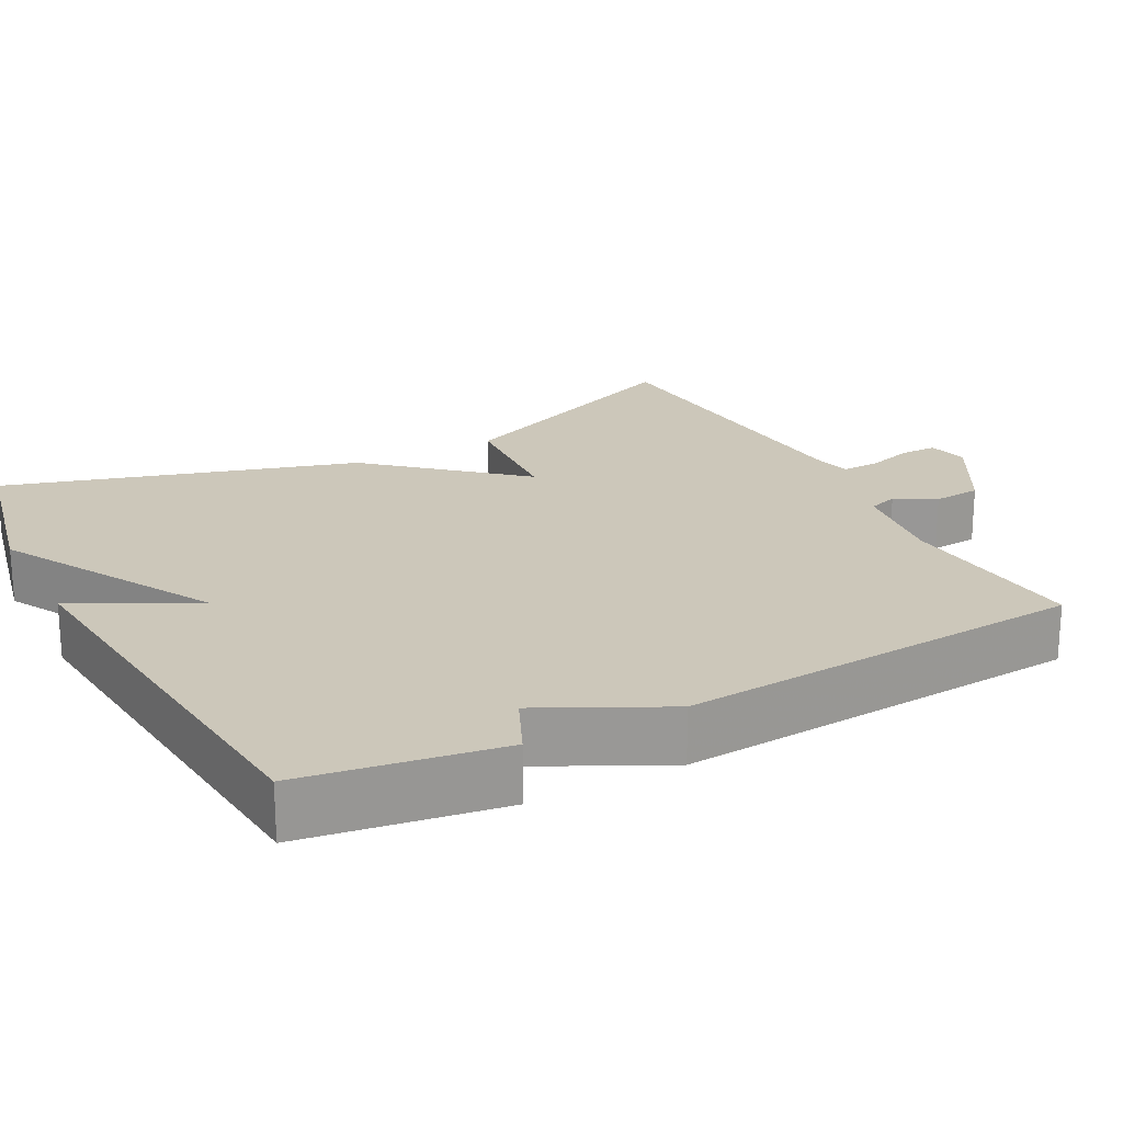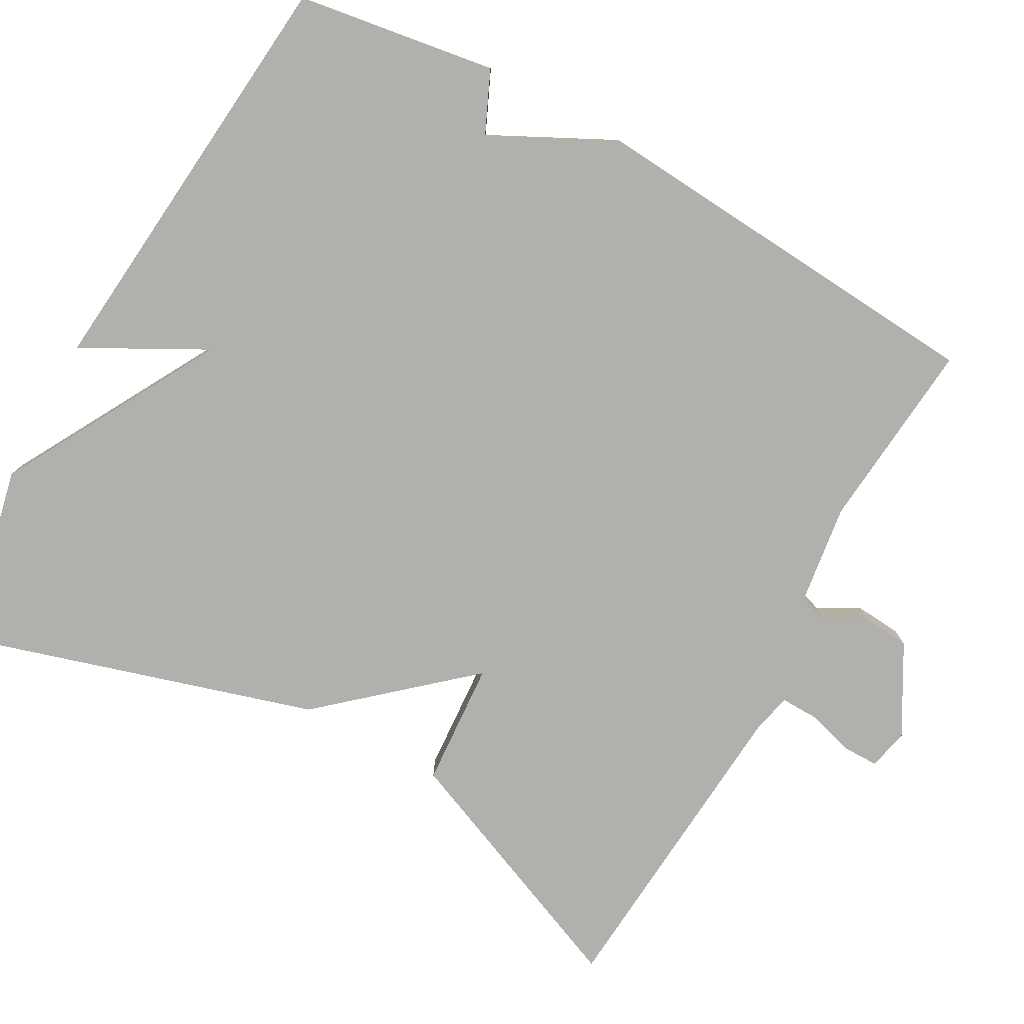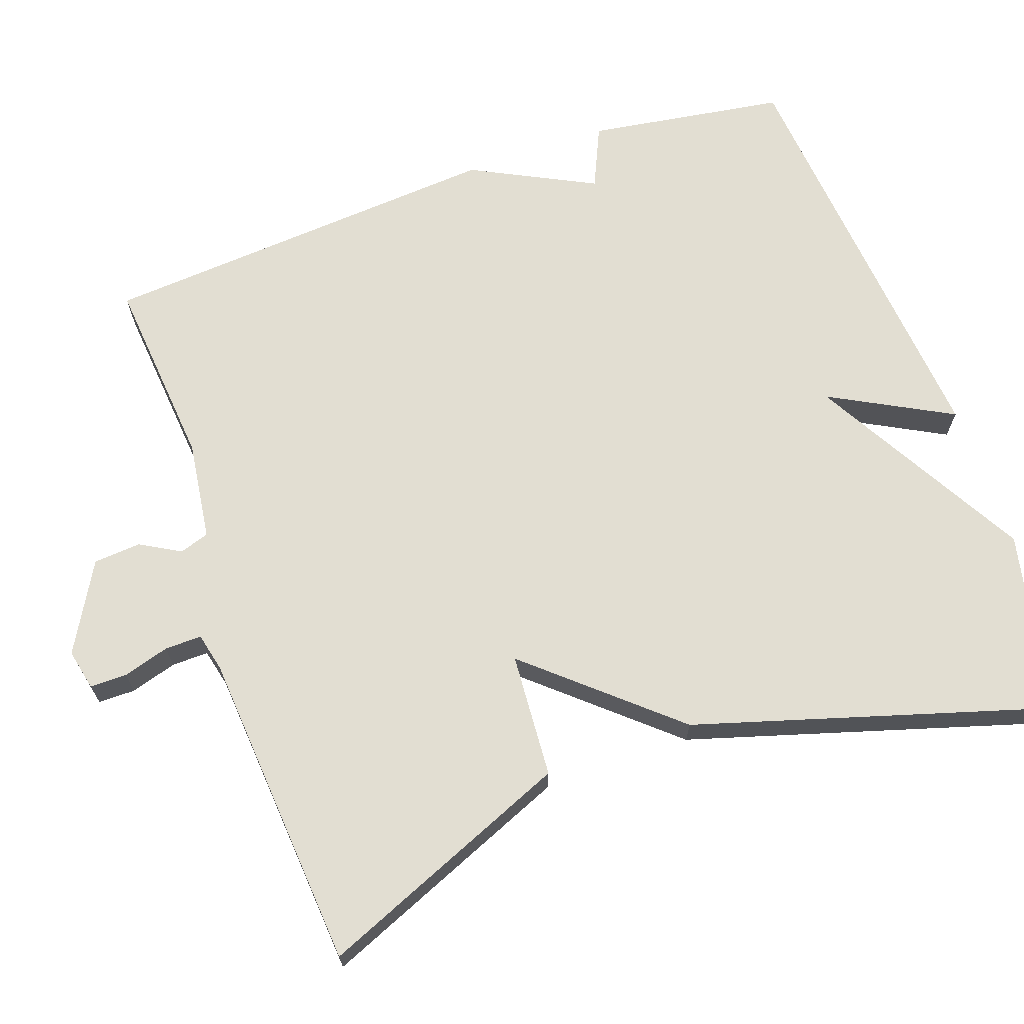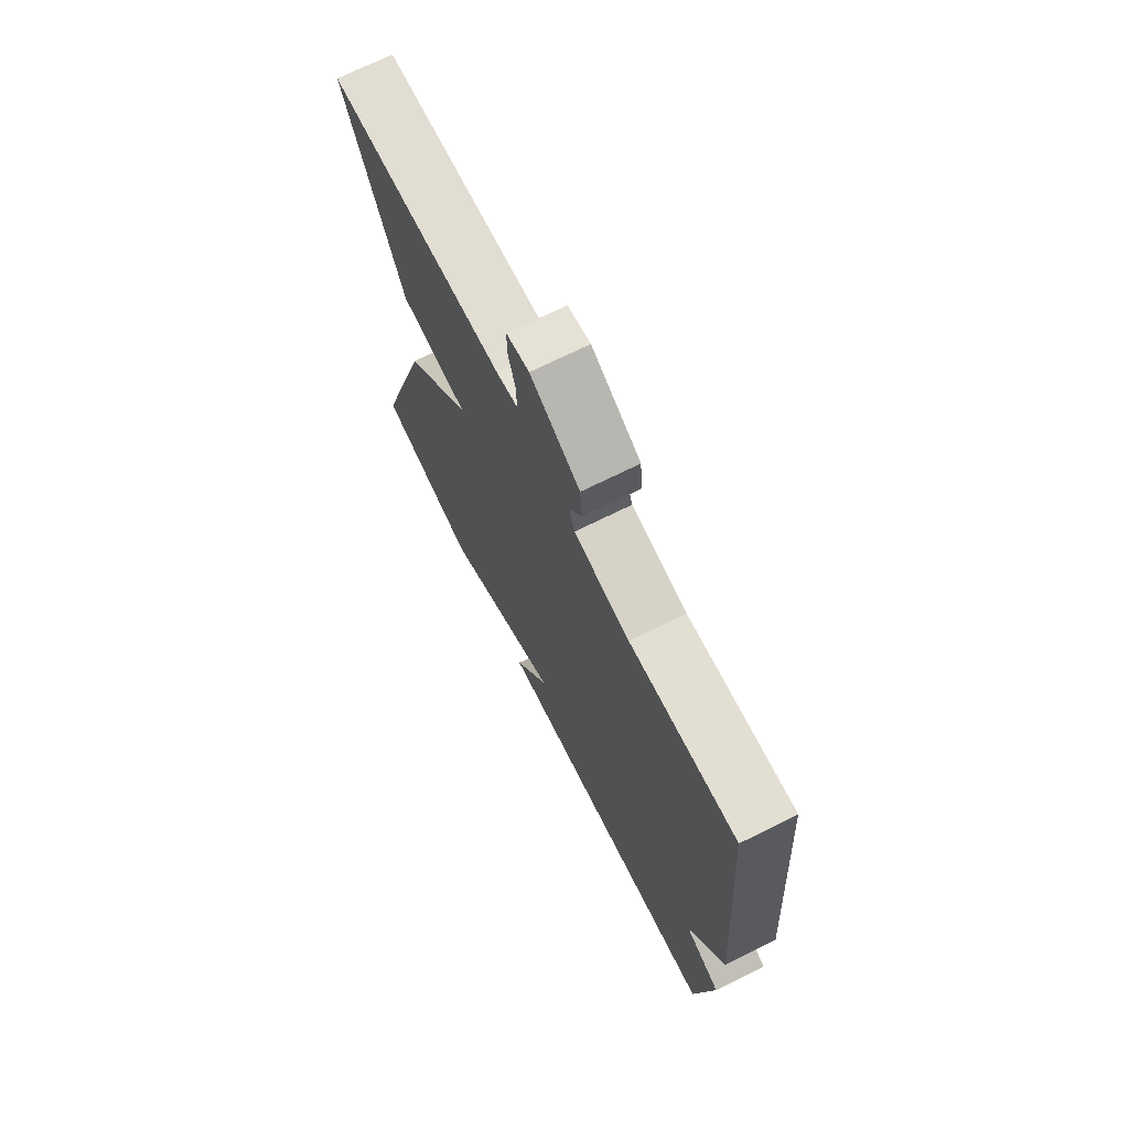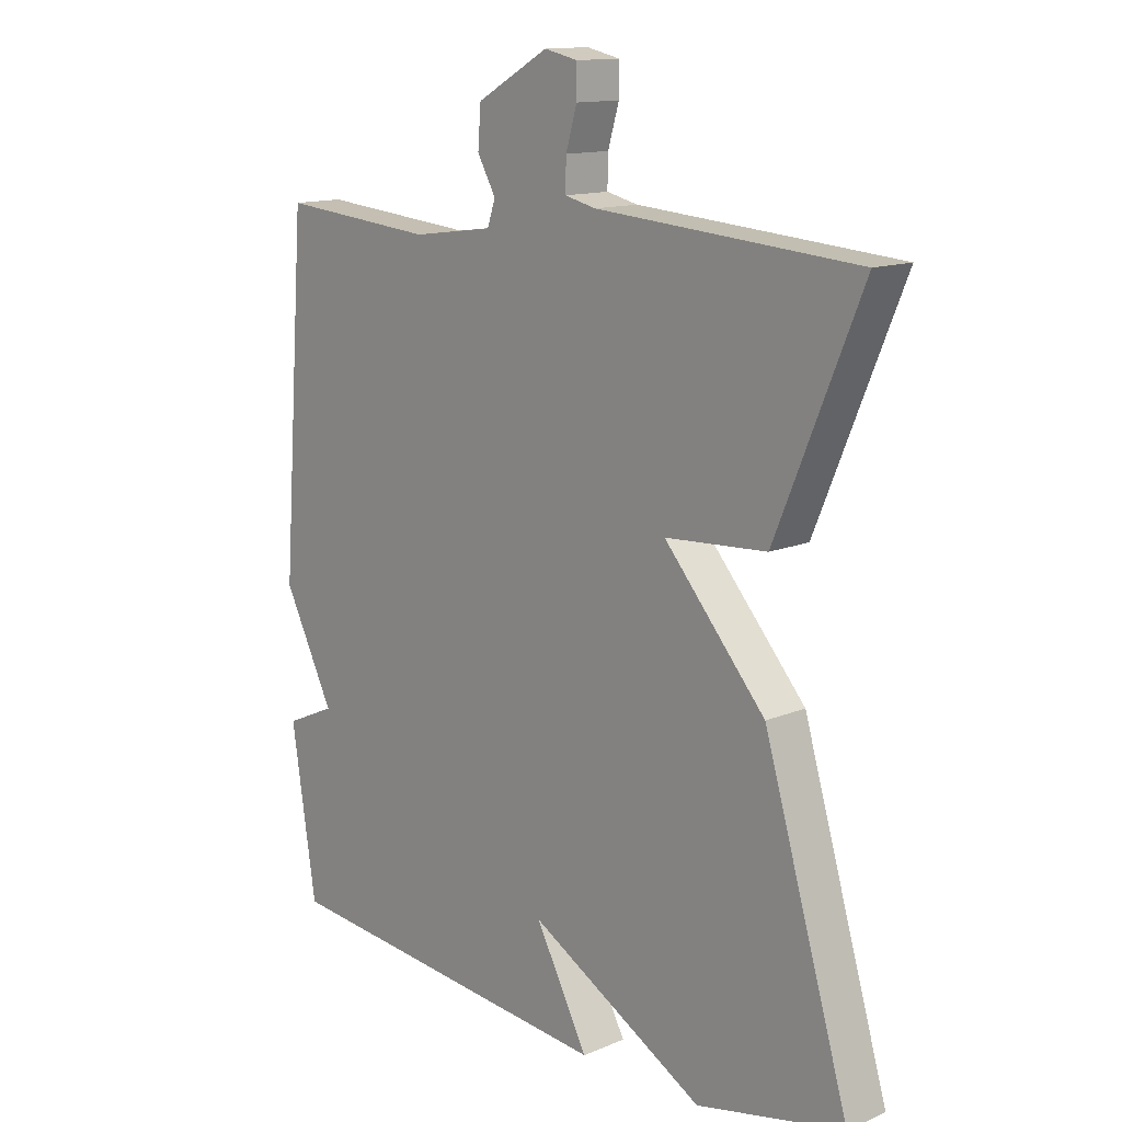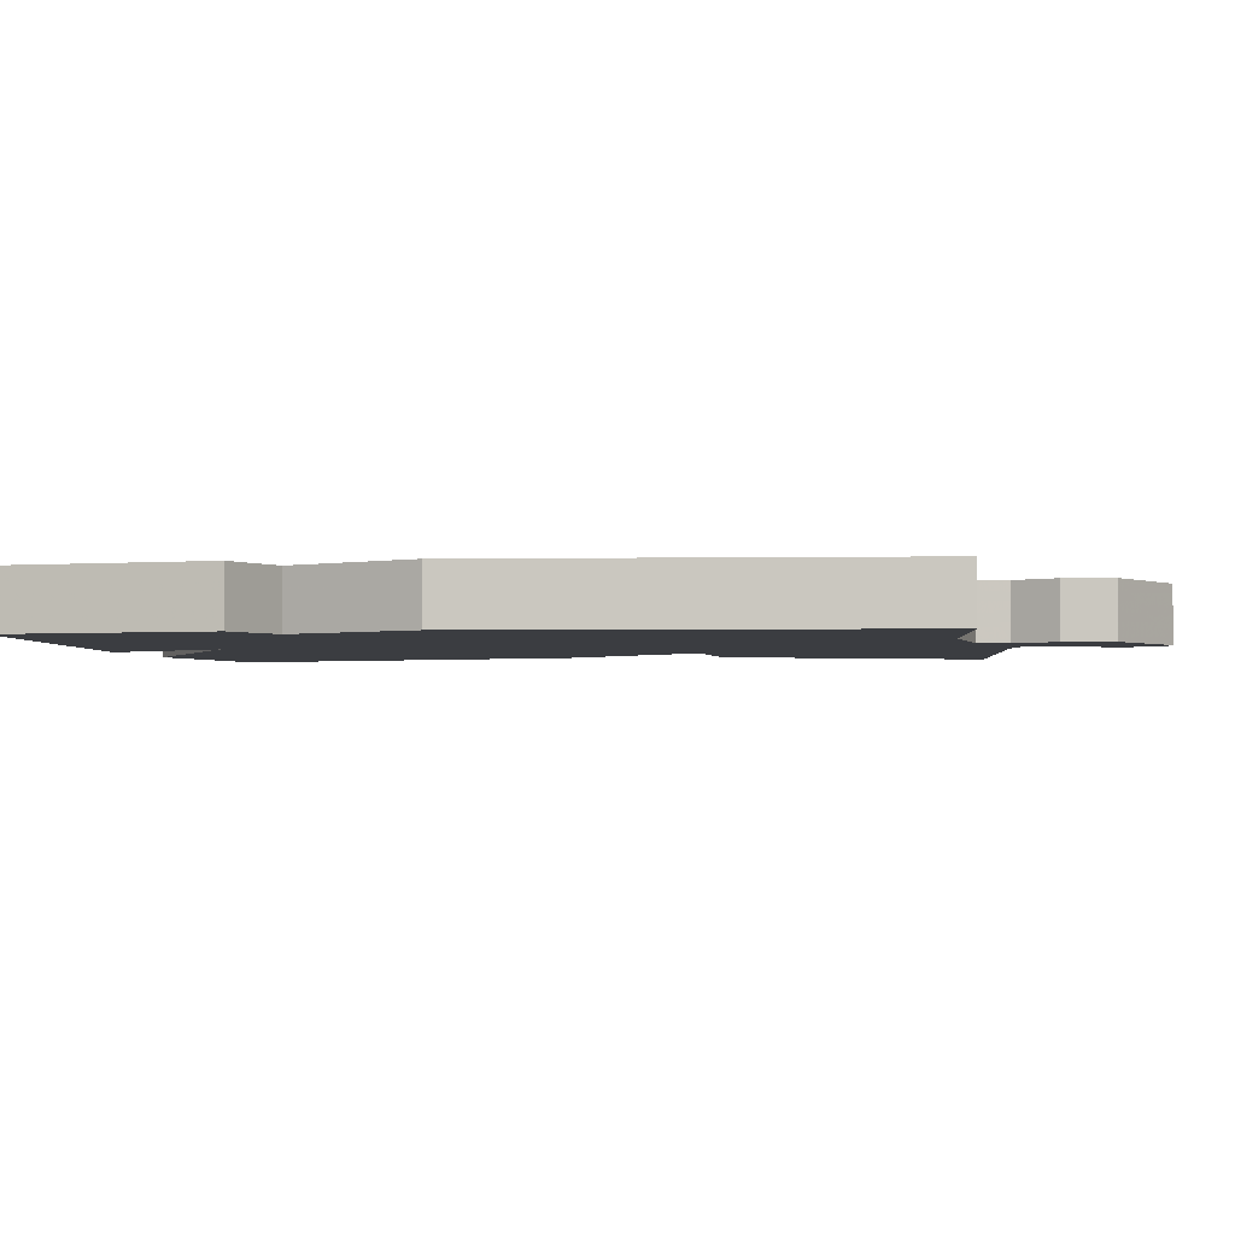
<metadata>
{"format":"obj","ext":"obj","renderer":"f3d","projection":"perspective","resolution":1024,"background":"white","views":[{"elev":21.5,"azim":-117.8,"up":"+Y"},{"elev":-78.8,"azim":-118.9,"up":"+Y"},{"elev":67.9,"azim":70.6,"up":"+Y"},{"elev":71.5,"azim":-116.3,"up":"+Z"},{"elev":13.5,"azim":46.7,"up":"+Z"},{"elev":-2.6,"azim":-82.0,"up":"+Y"}]}
</metadata>
<code>
v 0.5 0.07 0.5
v 0.361 0.07 0.165
v 0.196 0.07 0.154
v 0.361 0.07 -0.035
v 0.5 0.07 -0.5
v 0.261 0.07 -0.552
v -0.025 0.07 -0.391
v 0.061 0.07 -0.552
v -0.5 0.07 -0.5
v -0.54 0.07 -0.238
v -0.458 0.07 -0.201
v -0.54 0.07 -0.038
v -0.5 0.07 0.5
v -0.247 0.07 0.477
v -0.115 0.07 0.495
v -0.102 0.07 0.534
v -0.132 0.07 0.587
v -0.127 0.07 0.65
v -0.01 0.07 0.716
v 0.044 0.07 0.704
v 0.044 0.07 0.655
v 0.026 0.07 0.594
v 0.025 0.07 0.545
v 0.076 0.07 0.533
v 0.5 0 0.5
v 0.361 0 0.165
v 0.196 0 0.154
v 0.361 0 -0.035
v 0.5 0 -0.5
v 0.261 0 -0.552
v -0.025 0 -0.391
v 0.061 0 -0.552
v -0.5 0 -0.5
v -0.54 0 -0.238
v -0.458 0 -0.201
v -0.54 0 -0.038
v -0.5 0 0.5
v -0.247 0 0.477
v -0.115 0 0.495
v -0.102 0 0.534
v -0.132 0 0.587
v -0.127 0 0.65
v -0.01 0 0.716
v 0.044 0 0.704
v 0.044 0 0.655
v 0.026 0 0.594
v 0.025 0 0.545
v 0.076 0 0.533
f 20 21 22
f 19 20 22
f 18 19 22
f 17 18 22
f 16 17 22
f 15 16 22 23
f 11 12 13 14
f 11 14 15
f 9 10 11
f 8 9 11
f 7 8 11
f 15 23 24
f 11 15 24
f 7 11 24
f 5 6 7
f 4 5 7
f 3 4 7
f 1 2 3
f 24 1 3
f 3 7 24
f 46 45 44
f 46 44 43
f 46 43 42
f 46 42 41
f 46 41 40
f 47 46 40 39
f 38 37 36 35
f 39 38 35
f 35 34 33
f 35 33 32
f 35 32 31
f 48 47 39
f 48 39 35
f 48 35 31
f 31 30 29
f 31 29 28
f 31 28 27
f 27 26 25
f 27 25 48
f 48 31 27
f 1 25 26 2
f 2 26 27 3
f 3 27 28 4
f 4 28 29 5
f 5 29 30 6
f 6 30 31 7
f 7 31 32 8
f 8 32 33 9
f 9 33 34 10
f 10 34 35 11
f 11 35 36 12
f 12 36 37 13
f 13 37 38 14
f 14 38 39 15
f 15 39 40 16
f 16 40 41 17
f 17 41 42 18
f 18 42 43 19
f 19 43 44 20
f 20 44 45 21
f 21 45 46 22
f 22 46 47 23
f 23 47 48 24
f 24 48 25 1

</code>
